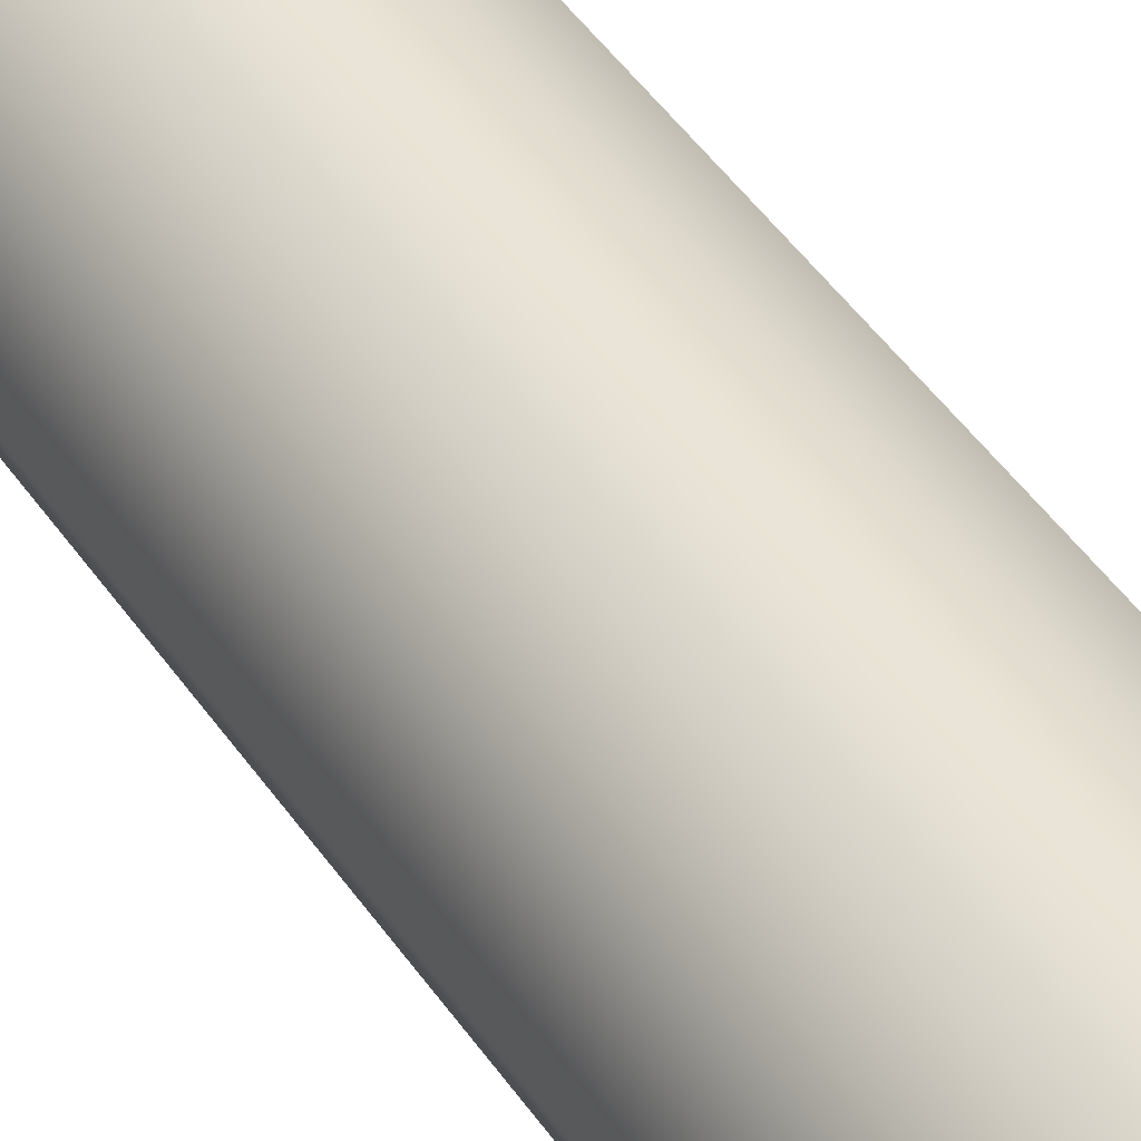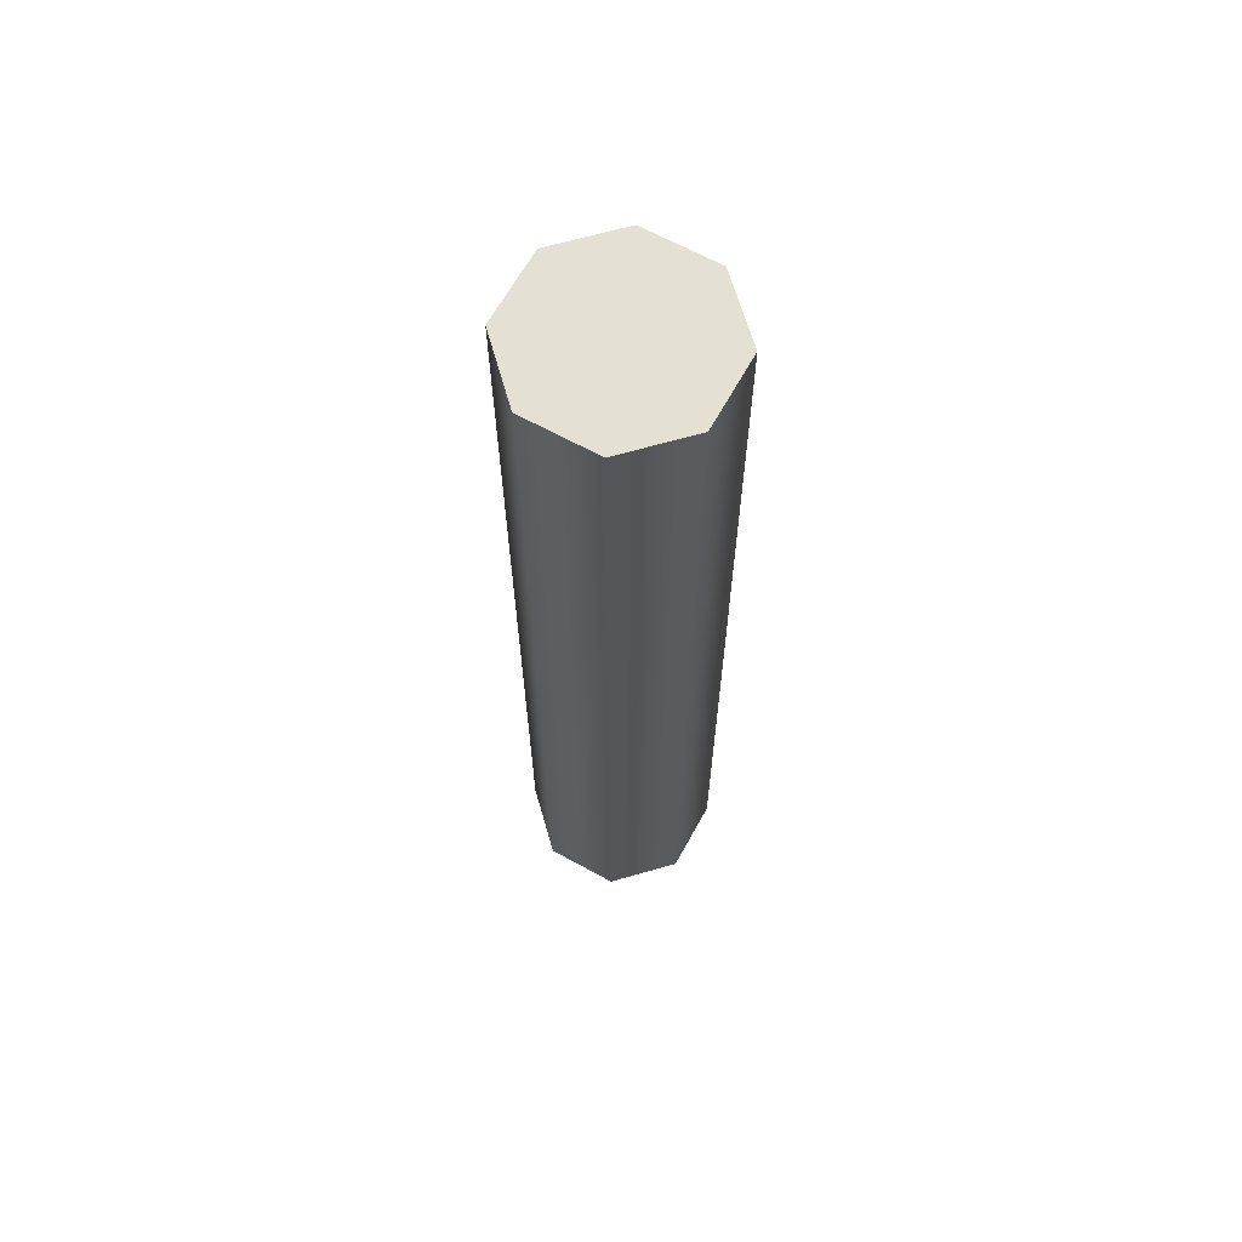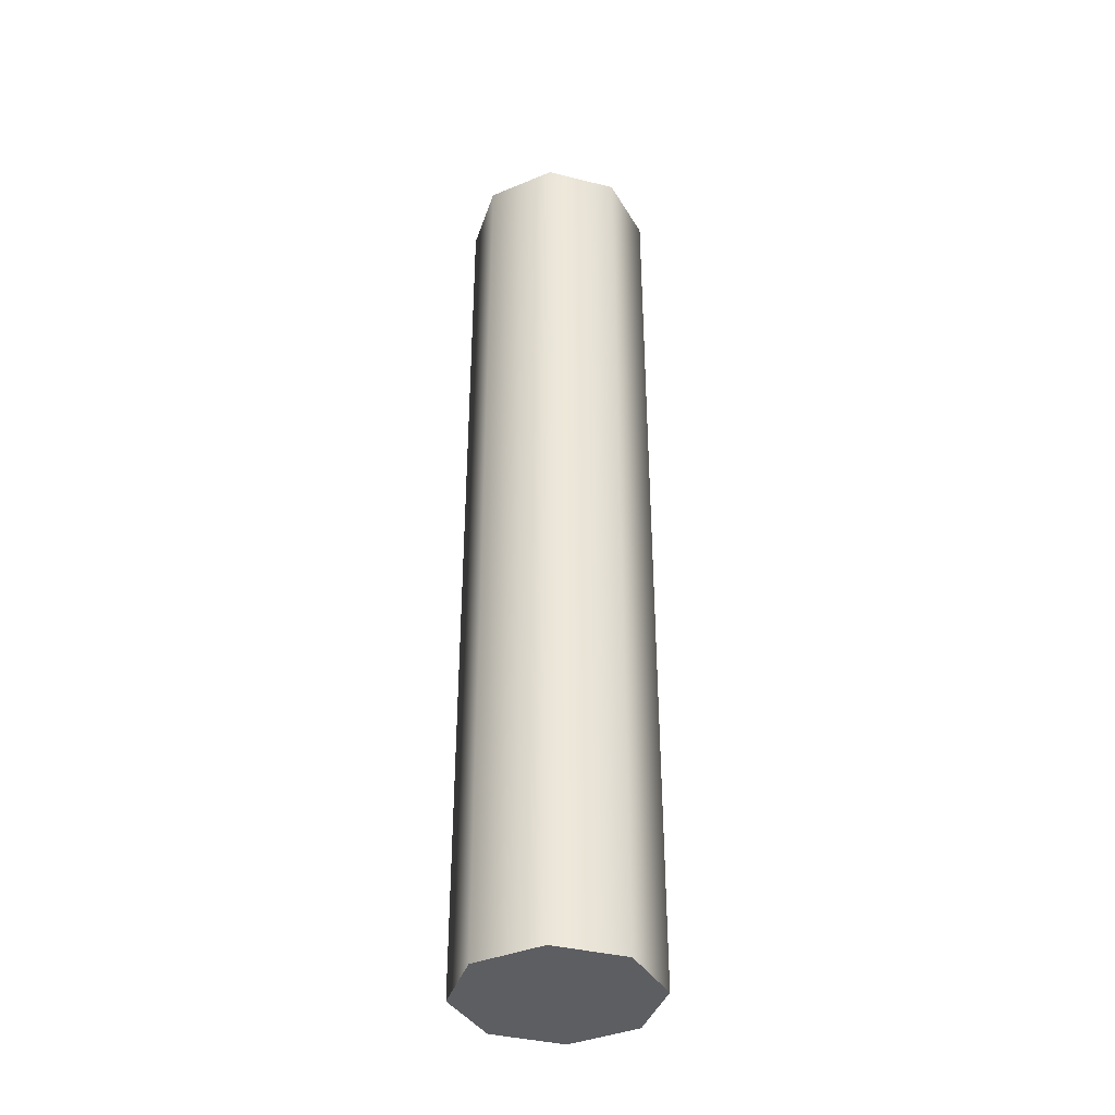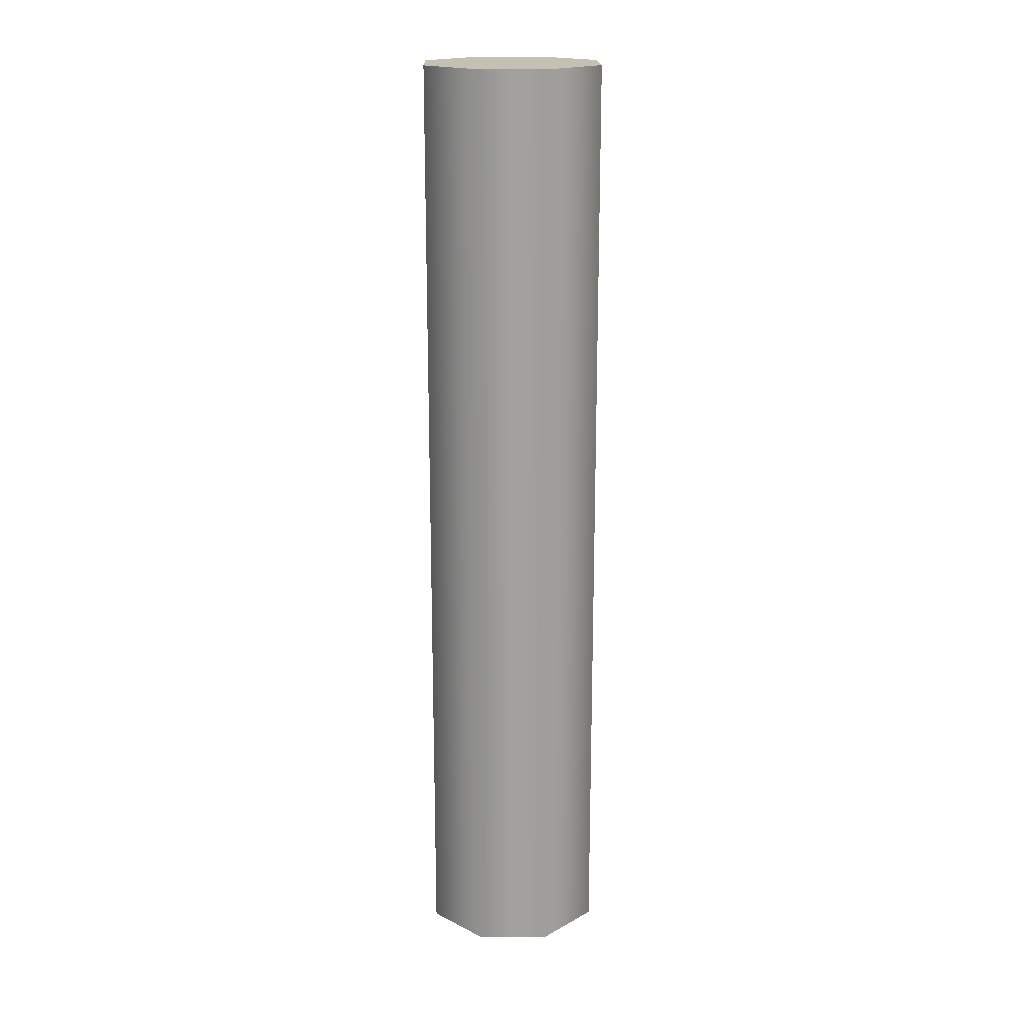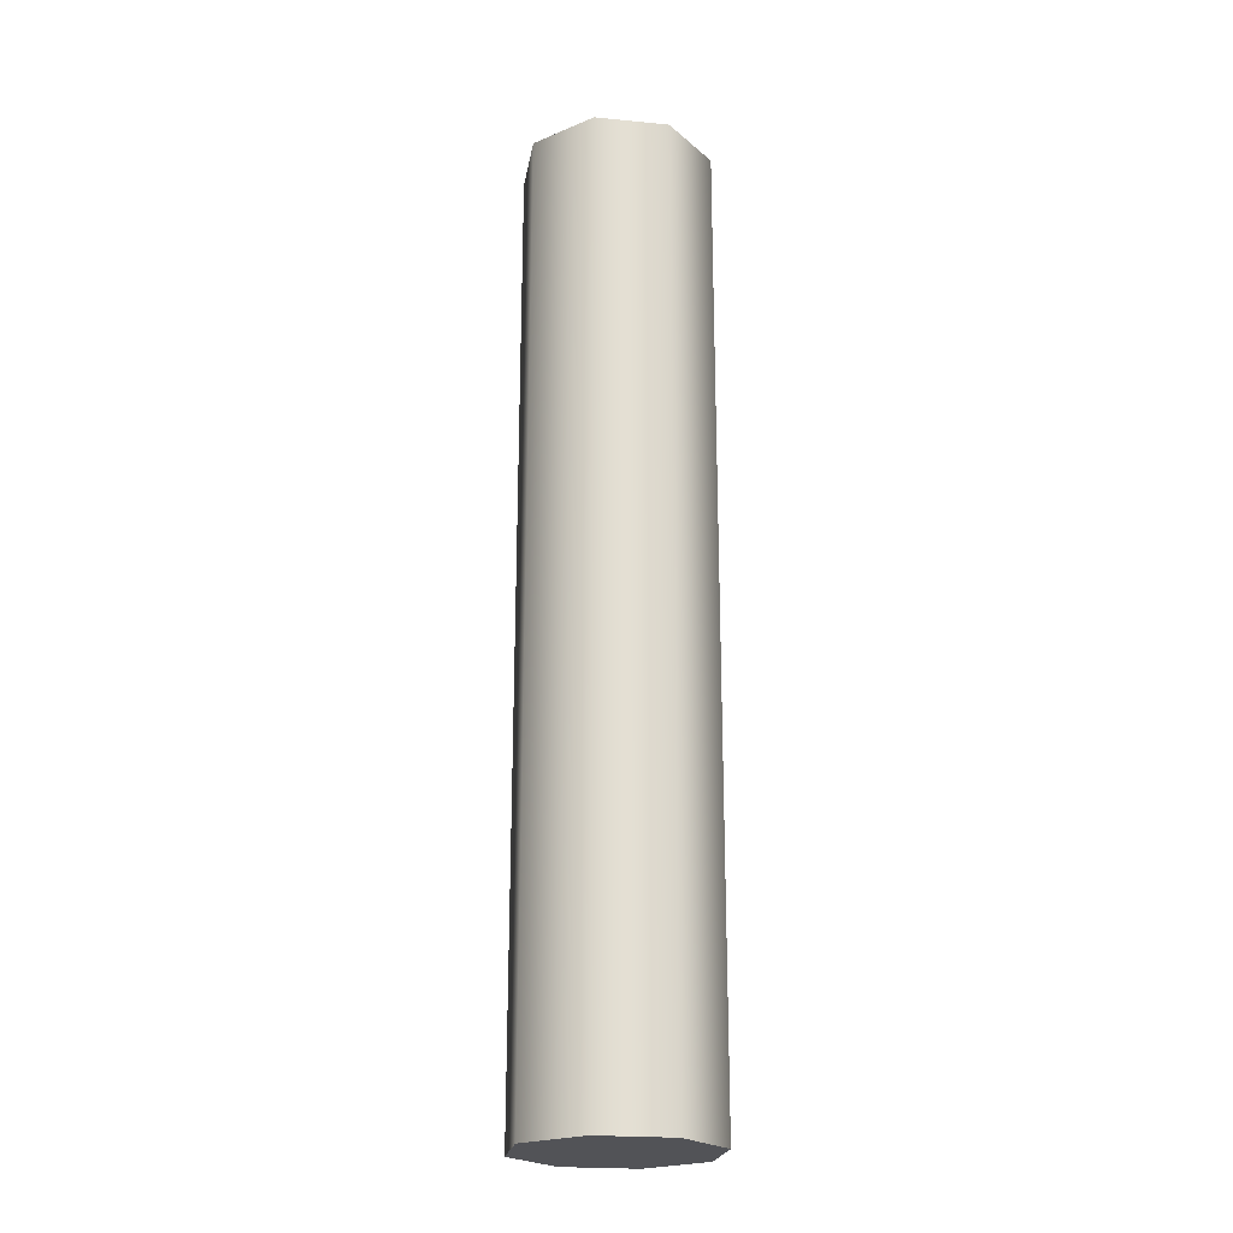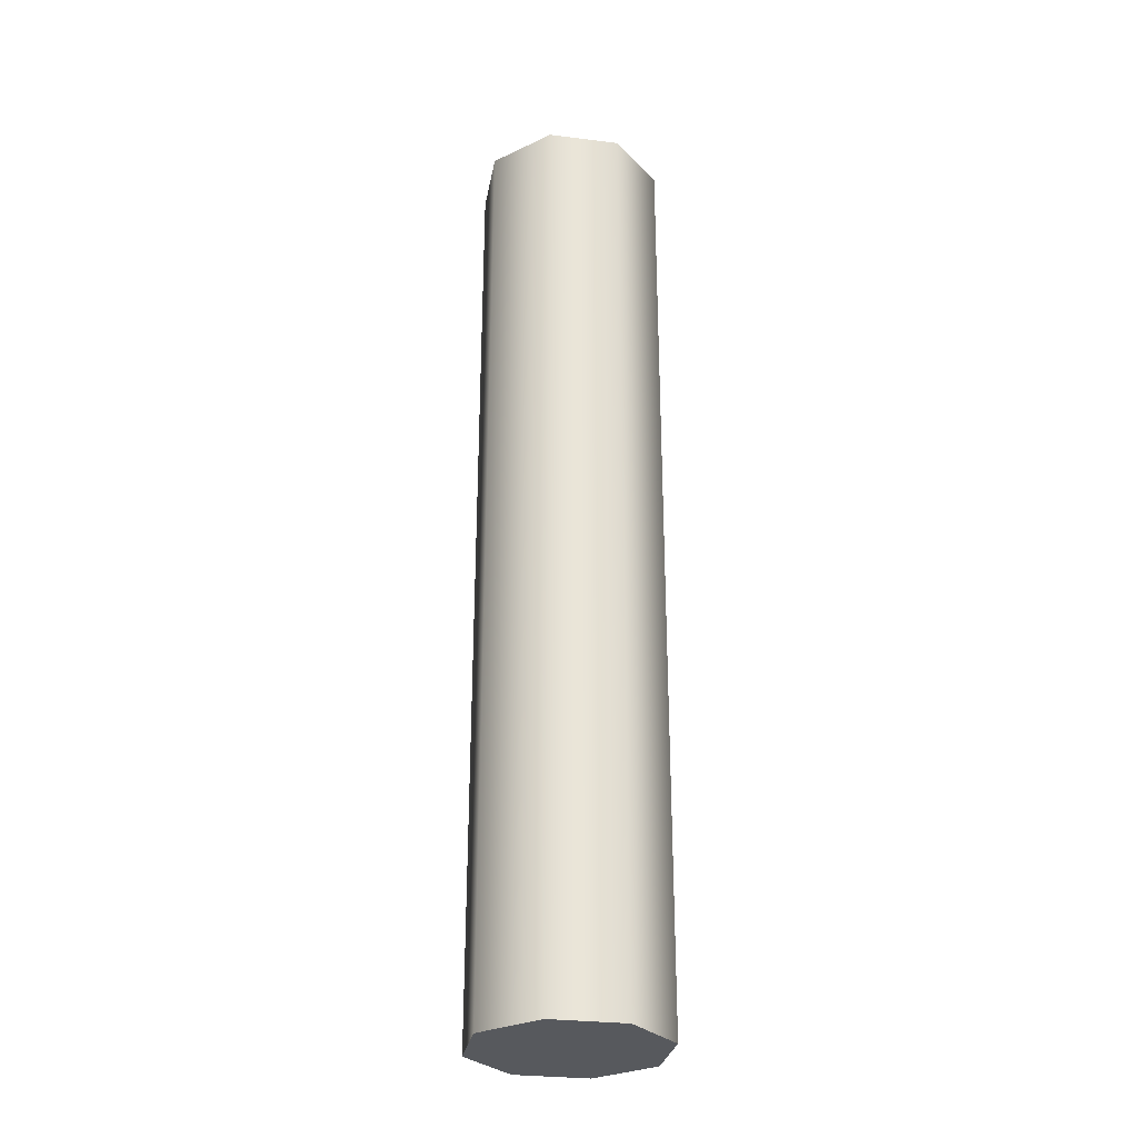
<metadata>
{"format":"obj","ext":"obj","renderer":"f3d","projection":"perspective","resolution":1024,"background":"white","views":[{"elev":43.3,"azim":-31.0,"up":"+Z"},{"elev":65.6,"azim":-83.6,"up":"+Y"},{"elev":-38.6,"azim":-85.0,"up":"+Y"},{"elev":18.3,"azim":-68.6,"up":"+Y"},{"elev":-22.5,"azim":-32.0,"up":"+Y"},{"elev":-29.4,"azim":57.2,"up":"+Y"}]}
</metadata>
<code>
g COL_PB_Drawbridge_Cylinder
v -0.4 -2 0
v -0.4 2 0
v -0.2828 -2 0.2828
v -0.2828 2 0.2828
v -0.2828 -2 0.2828
v -0.2828 2 0.2828
v -5.96e-08 -2 0.4
v -5.96e-08 2 0.4
v -5.96e-08 -2 0.4
v -5.96e-08 2 0.4
v 0.2828 -2 0.2828
v 0.2828 2 0.2828
v 0.2828 -2 0.2828
v 0.2828 2 0.2828
v 0.4 -2 -3.497e-08
v 0.4 2 -3.497e-08
v 0.4 -2 -3.497e-08
v 0.4 2 -3.497e-08
v 0.2828 -2 -0.2828
v 0.2828 2 -0.2828
v 0.2828 -2 -0.2828
v 0.2828 2 -0.2828
v -8.941e-08 -2 -0.4
v -8.941e-08 2 -0.4
v -8.941e-08 -2 -0.4
v -8.941e-08 2 -0.4
v -0.2828 -2 -0.2828
v -0.2828 2 -0.2828
v -0.2828 -2 -0.2828
v -0.2828 2 -0.2828
v -0.4 -2 0
v -0.4 2 0
v -0.2828 -2 0.2828
v -8.941e-08 -2 0
v -0.4 -2 0
v -5.96e-08 -2 0.4
v 0.2828 -2 0.2828
v 0.4 -2 -3.497e-08
v 0.2828 -2 -0.2828
v -8.941e-08 -2 -0.4
v -0.2828 -2 -0.2828
v -0.4 2 0
v -8.941e-08 2 0
v -0.2828 2 0.2828
v -5.96e-08 2 0.4
v 0.2828 2 0.2828
v 0.4 2 -3.497e-08
v 0.2828 2 -0.2828
v -8.941e-08 2 -0.4
v -0.2828 2 -0.2828
g COL_PB_Drawbridge_Cylinder_0
f 3 2 1
f 3 4 2
f 7 6 5
f 7 8 6
f 11 10 9
f 11 12 10
f 15 14 13
f 15 16 14
f 19 18 17
f 19 20 18
f 23 22 21
f 23 24 22
f 27 26 25
f 27 28 26
f 31 30 29
f 31 32 30
f 35 34 33
f 33 34 36
f 36 34 37
f 37 34 38
f 38 34 39
f 39 34 40
f 40 34 41
f 41 34 35
f 44 43 42
f 45 43 44
f 46 43 45
f 47 43 46
f 48 43 47
f 49 43 48
f 50 43 49
f 42 43 50

</code>
